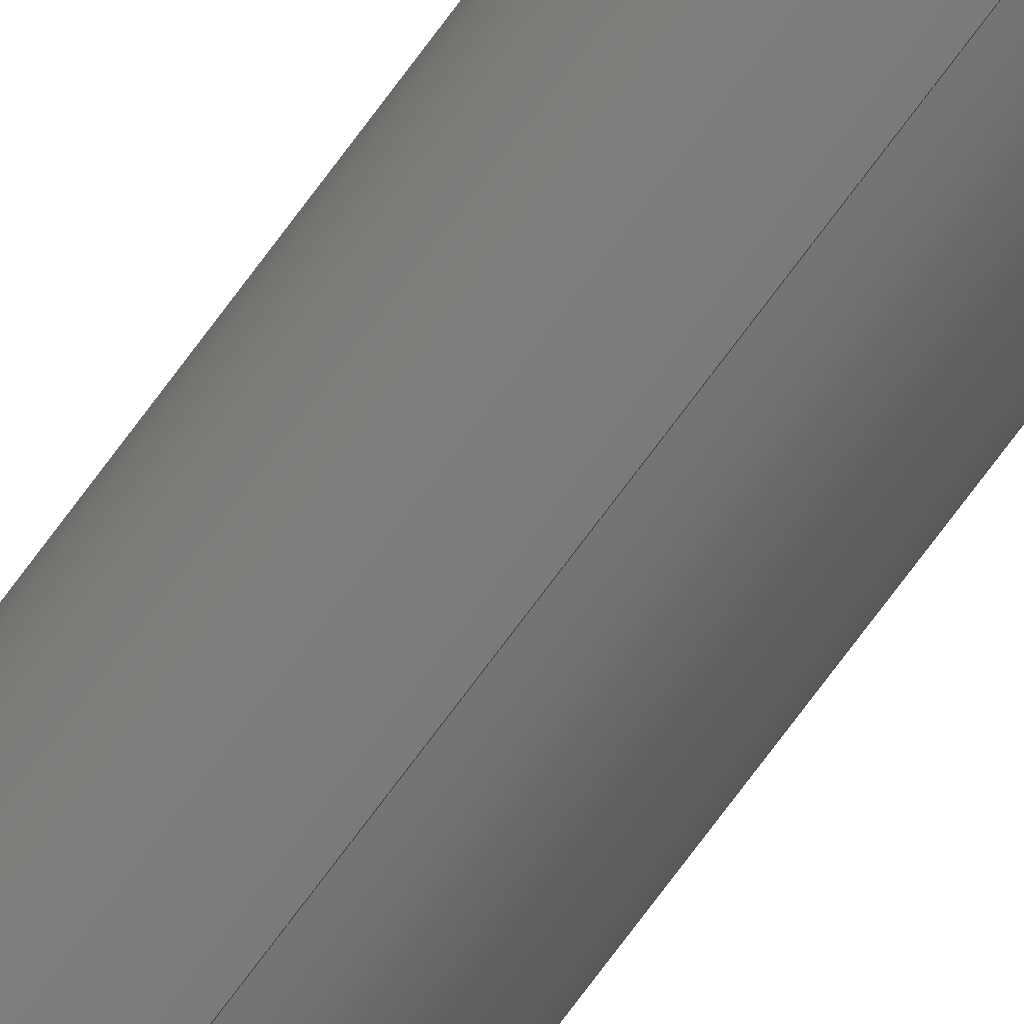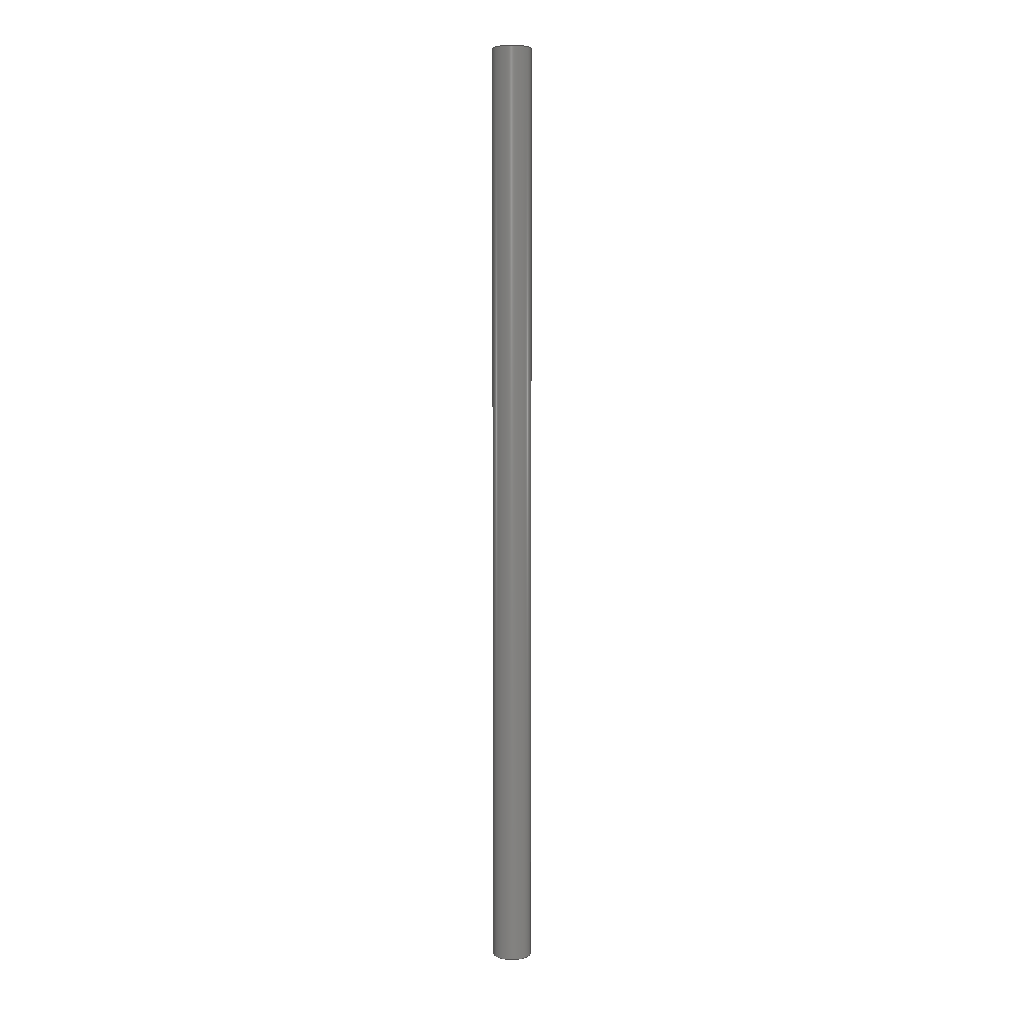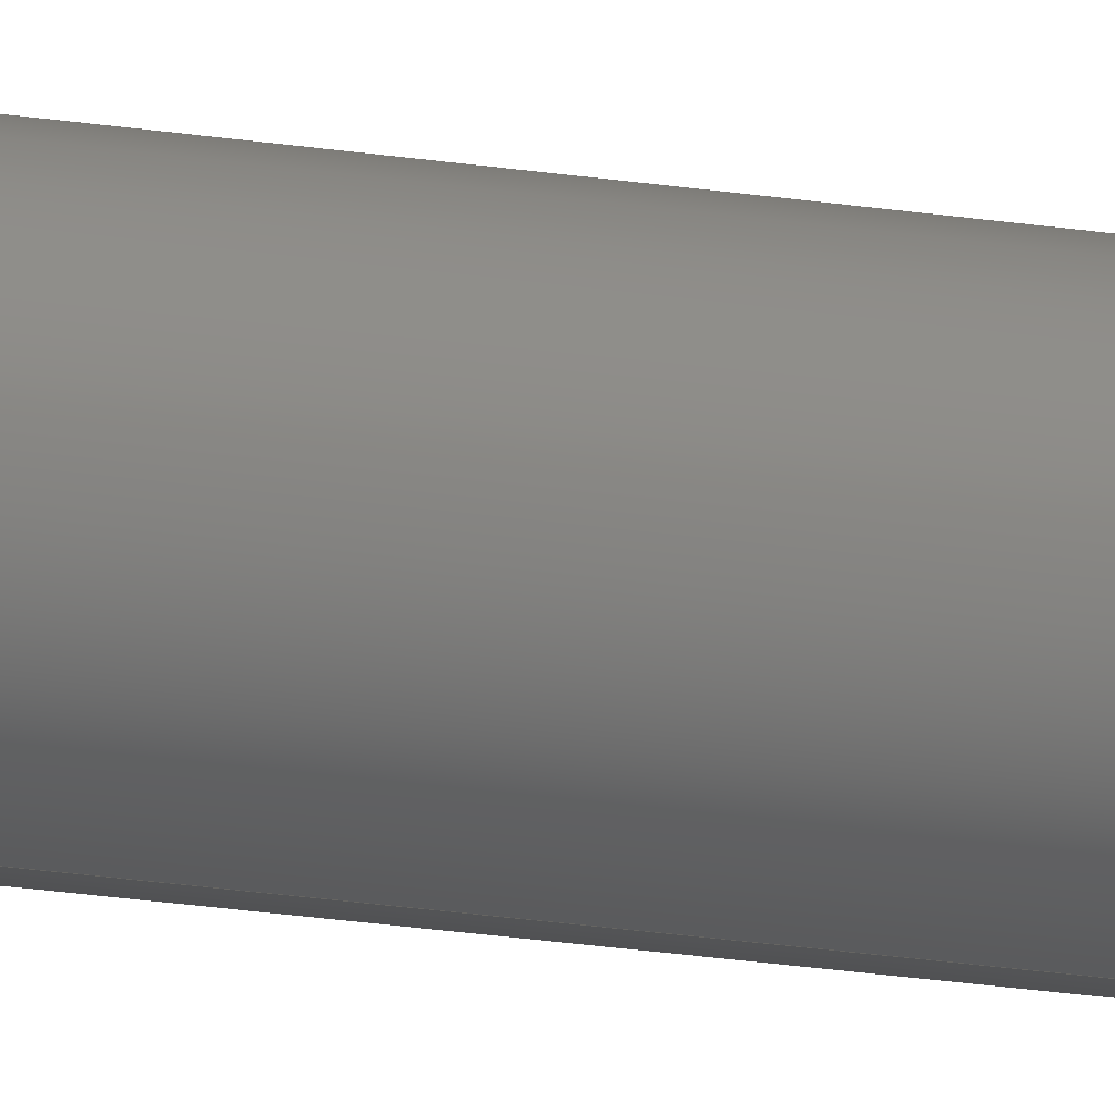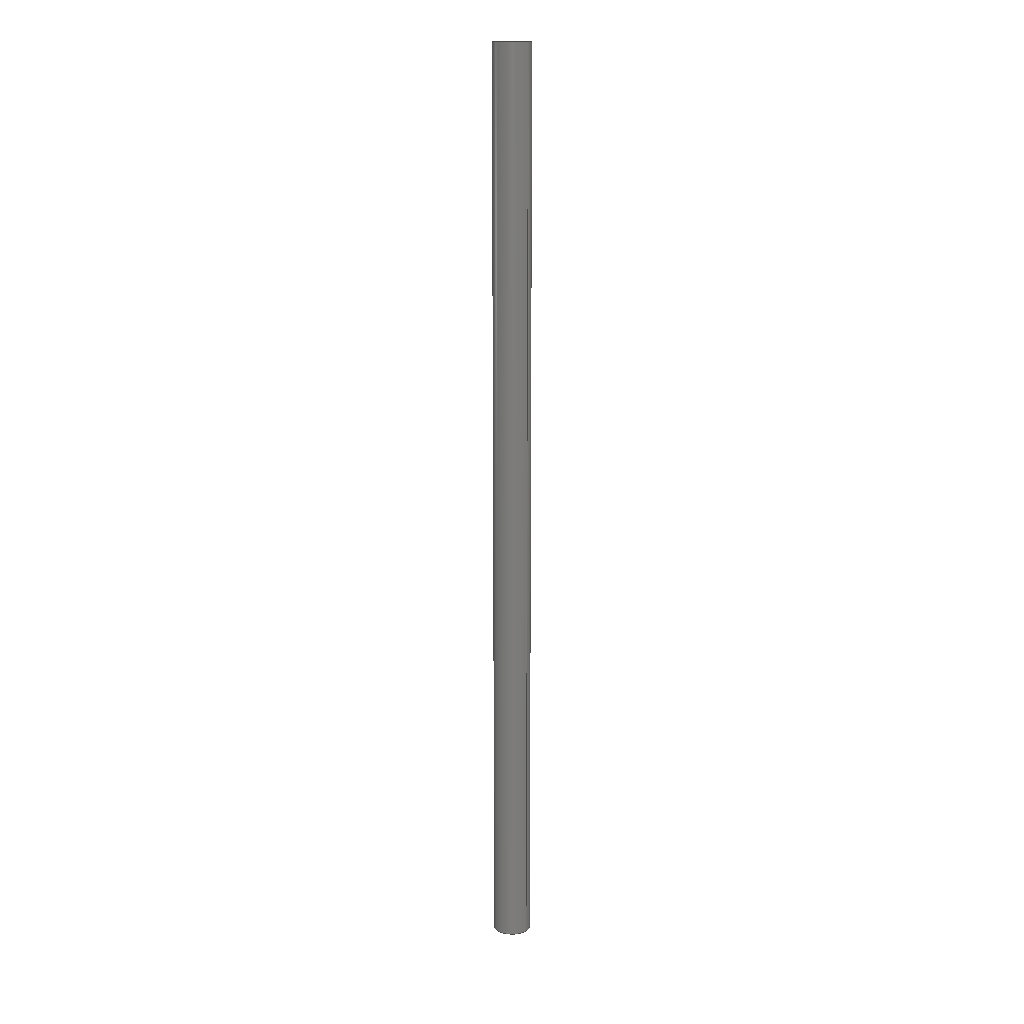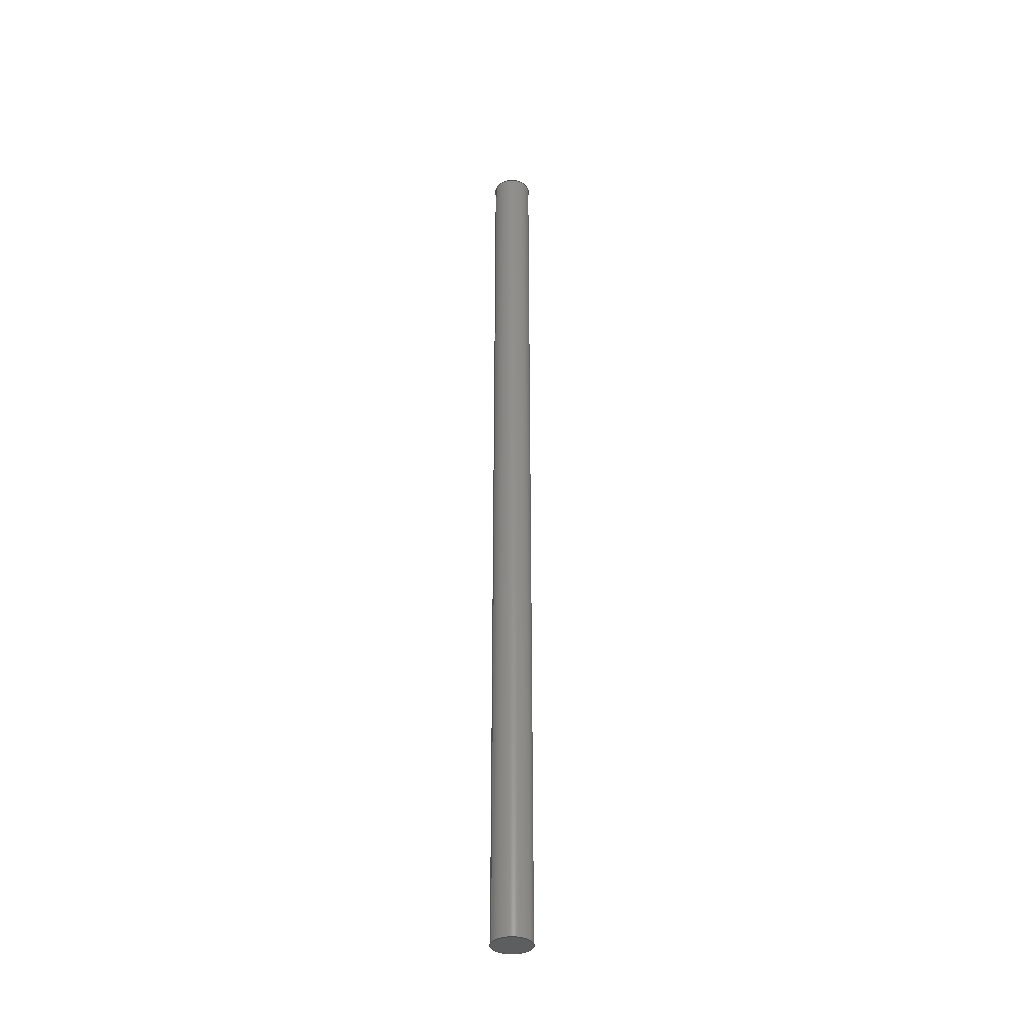
<metadata>
{"format":"step","ext":"step","renderer":"f3d","projection":"perspective","resolution":1024,"background":"white","views":[{"elev":-70.1,"azim":144.1,"up":"+Z"},{"elev":5.5,"azim":-93.8,"up":"+Y"},{"elev":-18.9,"azim":-107.8,"up":"+Z"},{"elev":14.3,"azim":128.8,"up":"+Y"},{"elev":-35.9,"azim":-110.4,"up":"+Y"}]}
</metadata>
<code>
ISO-10303-21;
DATA;
#1 = COORDINATED_UNIVERSAL_TIME_OFFSET ( 7, 0, .BEHIND. ) ;
#2 = DIRECTION ( 'NONE',  ( 0, 1, 0 ) ) ;
#3 =( CONVERSION_BASED_UNIT ( 'INCH', #176 ) LENGTH_UNIT ( ) NAMED_UNIT ( #88 ) );
#4 = CARTESIAN_POINT ( 'NONE',  ( 0, 12, -0.25 ) ) ;
#5 = MANIFOLD_SOLID_BREP ( 'Boss-Extrude1', #58 ) ;
#6 = CARTESIAN_POINT ( 'NONE',  ( 0, 0, -0.25 ) ) ;
#7 = APPROVAL_PERSON_ORGANIZATION ( #8, #111, #140 ) ;
#8 = PERSON_AND_ORGANIZATION ( #11, #54 ) ;
#9 = APPROVAL_ROLE ( '' ) ;
#10 = DATE_AND_TIME ( #12, #13 ) ;
#11 = PERSON ( 'UNSPECIFIED', 'UNSPECIFIED', 'UNSPECIFIED', ('UNSPECIFIED'), ('UNSPECIFIED'), ('UNSPECIFIED') ) ;
#12 = CALENDAR_DATE ( 2014, 6, 12 ) ;
#13 = LOCAL_TIME ( 12, 35, 31, #15 ) ;
#14 = DESIGN_CONTEXT ( 'detailed design', #89, 'design' ) ;
#15 = COORDINATED_UNIVERSAL_TIME_OFFSET ( 7, 0, .BEHIND. ) ;
#16 = PERSON_AND_ORGANIZATION ( #11, #54 ) ;
#17 = CARTESIAN_POINT ( 'NONE',  ( 3.062e-17, 12, 0.25 ) ) ;
#18 = CARTESIAN_POINT ( 'NONE',  ( 0, 0, 0 ) ) ;
#19 = PERSON_AND_ORGANIZATION ( #11, #54 ) ;
#20 = DIRECTION ( 'NONE',  ( -0, -1, -0 ) ) ;
#21 = PERSON_AND_ORGANIZATION_ROLE ( 'creator' ) ;
#22 = APPROVAL_ROLE ( '' ) ;
#23 = PERSON_AND_ORGANIZATION ( #11, #54 ) ;
#24 = APPROVAL_DATE_TIME ( #25, #131 ) ;
#25 = DATE_AND_TIME ( #26, #27 ) ;
#26 = CALENDAR_DATE ( 2014, 6, 12 ) ;
#27 = LOCAL_TIME ( 12, 35, 31, #28 ) ;
#28 = COORDINATED_UNIVERSAL_TIME_OFFSET ( 7, 0, .BEHIND. ) ;
#29 = APPROVAL_PERSON_ORGANIZATION ( #32, #131, #9 ) ;
#30 = ADVANCED_FACE ( 'NONE', ( #70 ), #147, .F. ) ;
#31 = DIRECTION ( 'NONE',  ( 0, -0, 1 ) ) ;
#32 = PERSON_AND_ORGANIZATION ( #11, #54 ) ;
#33 = DIRECTION ( 'NONE',  ( 0, 0, 1 ) ) ;
#34 = DATE_AND_TIME ( #35, #38 ) ;
#35 = CALENDAR_DATE ( 2014, 6, 12 ) ;
#36 = APPLICATION_PROTOCOL_DEFINITION ( 'international standard', 'config_control_design', 1994, #89 ) ;
#37 = APPROVAL_STATUS ( 'not_yet_approved' ) ;
#38 = LOCAL_TIME ( 12, 35, 31, #39 ) ;
#39 = COORDINATED_UNIVERSAL_TIME_OFFSET ( 7, 0, .BEHIND. ) ;
#40 = PERSON_AND_ORGANIZATION ( #11, #54 ) ;
#41 = DATE_AND_TIME ( #173, #42 ) ;
#42 = LOCAL_TIME ( 12, 35, 31, #1 ) ;
#43 = APPROVAL_DATE_TIME ( #44, #97 ) ;
#44 = DATE_AND_TIME ( #45, #48 ) ;
#45 = CALENDAR_DATE ( 2014, 6, 12 ) ;
#46 = CARTESIAN_POINT ( 'NONE',  ( 0, 12, 0 ) ) ;
#47 = ADVANCED_FACE ( 'NONE', ( #77 ), #83, .T. ) ;
#48 = LOCAL_TIME ( 12, 35, 31, #49 ) ;
#49 = COORDINATED_UNIVERSAL_TIME_OFFSET ( 7, 0, .BEHIND. ) ;
#50 = DIRECTION ( 'NONE',  ( 0, 0, -1 ) ) ;
#51 = PLANE ( 'NONE',  #132 ) ;
#52 = CARTESIAN_POINT ( 'NONE',  ( 0, 0, 0 ) ) ;
#53 = ORIENTED_EDGE ( 'NONE', *, *, #159, .T. ) ;
#54 = ORGANIZATION ( 'UNSPECIFIED', 'UNSPECIFIED', '' ) ;
#55 = CC_DESIGN_PERSON_AND_ORGANIZATION_ASSIGNMENT ( #40, #21, ( #82 ) ) ;
#56 = PERSON_AND_ORGANIZATION ( #11, #54 ) ;
#57 = DIRECTION ( 'NONE',  ( 0, 1, 0 ) ) ;
#58 = CLOSED_SHELL ( 'NONE', ( #149, #47, #168, #30 ) ) ;
#59 = ORIENTED_EDGE ( 'NONE', *, *, #178, .T. ) ;
#60 = APPLICATION_CONTEXT ( 'configuration controlled 3d designs of mechanical parts and assemblies' ) ;
#61 = DIRECTION ( 'NONE',  ( 0, 1, 0 ) ) ;
#62 = DIRECTION ( 'NONE',  ( -0, -1, -0 ) ) ;
#63 = DIRECTION ( 'NONE',  ( 0, 0, 1 ) ) ;
#64 = ORIENTED_EDGE ( 'NONE', *, *, #158, .T. ) ;
#65 = DIRECTION ( 'NONE',  ( 0, -0, 1 ) ) ;
#66 = APPROVAL_PERSON_ORGANIZATION ( #67, #97, #22 ) ;
#67 = PERSON_AND_ORGANIZATION ( #11, #54 ) ;
#68 = AXIS2_PLACEMENT_3D ( 'NONE', #46, #80, #75 ) ;
#69 = ORIENTED_EDGE ( 'NONE', *, *, #164, .T. ) ;
#70 = FACE_OUTER_BOUND ( 'NONE', #104, .T. ) ;
#71 = PRODUCT ( 'ROB-12470', 'ROB-12470', '', ( #87 ) ) ;
#72 = CARTESIAN_POINT ( 'NONE',  ( 0, 12, 0 ) ) ;
#73 = ORIENTED_EDGE ( 'NONE', *, *, #159, .F. ) ;
#74 = CARTESIAN_POINT ( 'NONE',  ( 0, 0, 0 ) ) ;
#75 = DIRECTION ( 'NONE',  ( 0, 0, -1 ) ) ;
#76 = APPROVAL_DATE_TIME ( #41, #111 ) ;
#77 = FACE_OUTER_BOUND ( 'NONE', #112, .T. ) ;
#78 = VERTEX_POINT ( 'NONE', #17 ) ;
#79 = VERTEX_POINT ( 'NONE', #6 ) ;
#80 = DIRECTION ( 'NONE',  ( -0, -1, -0 ) ) ;
#81 = DIRECTION ( 'NONE',  ( 1, 0, 0 ) ) ;
#82 = PRODUCT_DEFINITION ( 'UNKNOWN', '', #101, #14 ) ;
#83 = CYLINDRICAL_SURFACE ( 'NONE', #68, 0.25 ) ;
#84 = CIRCLE ( 'NONE', #148, 0.25 ) ;
#85 = PRODUCT_DEFINITION_SHAPE ( 'NONE', 'NONE',  #82 ) ;
#86 = VERTEX_POINT ( 'NONE', #171 ) ;
#87 = MECHANICAL_CONTEXT ( 'NONE', #60, 'mechanical' ) ;
#88 = DIMENSIONAL_EXPONENTS ( 1, 0, 0, 0, 0, 0, 0 ) ;
#89 = APPLICATION_CONTEXT ( 'configuration controlled 3d designs of mechanical parts and assemblies' ) ;
#90 = VERTEX_POINT ( 'NONE', #166 ) ;
#91 = ORIENTED_EDGE ( 'NONE', *, *, #163, .F. ) ;
#92 = DIRECTION ( 'NONE',  ( 0, 0, 1 ) ) ;
#93 = EDGE_LOOP ( 'NONE', ( #59, #64 ) ) ;
#94 = ORIENTED_EDGE ( 'NONE', *, *, #169, .F. ) ;
#95 = DIRECTION ( 'NONE',  ( -0, -1, -0 ) ) ;
#96 = ORIENTED_EDGE ( 'NONE', *, *, #164, .F. ) ;
#97 = APPROVAL ( #37, 'UNSPECIFIED' ) ;
#98 = CARTESIAN_POINT ( 'NONE',  ( 0, 12, 0 ) ) ;
#99 = ORIENTED_EDGE ( 'NONE', *, *, #163, .T. ) ;
#100 = ORIENTED_EDGE ( 'NONE', *, *, #158, .F. ) ;
#101 = PRODUCT_DEFINITION_FORMATION_WITH_SPECIFIED_SOURCE ( 'ANY', '', #71, .NOT_KNOWN. ) ;
#102 = DIRECTION ( 'NONE',  ( 0, 1, 0 ) ) ;
#103 = EDGE_LOOP ( 'NONE', ( #100, #109, #99, #96 ) ) ;
#104 = EDGE_LOOP ( 'NONE', ( #73, #91 ) ) ;
#105 = AXIS2_PLACEMENT_3D ( 'NONE', #52, #61, #63 ) ;
#106 = PRODUCT_RELATED_PRODUCT_CATEGORY ( 'detail', '', ( #71 ) ) ;
#107 = CC_DESIGN_SECURITY_CLASSIFICATION ( #123, ( #101 ) ) ;
#108 = ORIENTED_EDGE ( 'NONE', *, *, #178, .F. ) ;
#109 = ORIENTED_EDGE ( 'NONE', *, *, #169, .T. ) ;
#110 = CC_DESIGN_APPROVAL ( #111, ( #123 ) ) ;
#111 = APPROVAL ( #155, 'UNSPECIFIED' ) ;
#112 = EDGE_LOOP ( 'NONE', ( #94, #108, #69, #53 ) ) ;
#113 = CC_DESIGN_DATE_AND_TIME_ASSIGNMENT ( #10, #161, ( #123 ) ) ;
#114 = CC_DESIGN_DATE_AND_TIME_ASSIGNMENT ( #34, #152, ( #82 ) ) ;
#115 =( LENGTH_UNIT ( ) NAMED_UNIT ( * ) SI_UNIT ( $, .METRE. ) );
#116 = ADVANCED_BREP_SHAPE_REPRESENTATION ( 'ROB-12470', ( #5, #150 ), #170 ) ;
#117 = DIRECTION ( 'NONE',  ( 0, 0, 1 ) ) ;
#118 = DIRECTION ( 'NONE',  ( 0, 1, 0 ) ) ;
#119 = LINE ( 'NONE', #4, #154 ) ;
#120 = CC_DESIGN_PERSON_AND_ORGANIZATION_ASSIGNMENT ( #16, #162, ( #123 ) ) ;
#121 = CARTESIAN_POINT ( 'NONE',  ( 0, 12, 0 ) ) ;
#122 = APPLICATION_PROTOCOL_DEFINITION ( 'international standard', 'config_control_design', 1994, #60 ) ;
#123 = SECURITY_CLASSIFICATION ( '', '', #174 ) ;
#124 = CIRCLE ( 'NONE', #105, 0.25 ) ;
#125 = FACE_OUTER_BOUND ( 'NONE', #103, .T. ) ;
#126 = CC_DESIGN_PERSON_AND_ORGANIZATION_ASSIGNMENT ( #19, #175, ( #101 ) ) ;
#127 = CC_DESIGN_PERSON_AND_ORGANIZATION_ASSIGNMENT ( #23, #177, ( #101 ) ) ;
#128 = AXIS2_PLACEMENT_3D ( 'NONE', #165, #20, #50 ) ;
#129 = CIRCLE ( 'NONE', #143, 0.25 ) ;
#130 = CC_DESIGN_APPROVAL ( #131, ( #101 ) ) ;
#131 = APPROVAL ( #151, 'UNSPECIFIED' ) ;
#132 = AXIS2_PLACEMENT_3D ( 'NONE', #72, #2, #31 ) ;
#133 = CC_DESIGN_PERSON_AND_ORGANIZATION_ASSIGNMENT ( #56, #136, ( #71 ) ) ;
#134 =( NAMED_UNIT ( * ) SI_UNIT ( $, .STERADIAN. ) SOLID_ANGLE_UNIT ( ) );
#135 =( NAMED_UNIT ( * ) PLANE_ANGLE_UNIT ( ) SI_UNIT ( $, .RADIAN. ) );
#136 = PERSON_AND_ORGANIZATION_ROLE ( 'design_owner' ) ;
#137 = CARTESIAN_POINT ( 'NONE',  ( 0, 0, 0 ) ) ;
#138 = DIRECTION ( 'NONE',  ( 0, 1, 0 ) ) ;
#139 = CYLINDRICAL_SURFACE ( 'NONE', #128, 0.25 ) ;
#140 = APPROVAL_ROLE ( '' ) ;
#141 = AXIS2_PLACEMENT_3D ( 'NONE', #98, #118, #117 ) ;
#142 = CIRCLE ( 'NONE', #141, 0.25 ) ;
#143 = AXIS2_PLACEMENT_3D ( 'NONE', #137, #138, #153 ) ;
#144 = CC_DESIGN_APPROVAL ( #97, ( #82 ) ) ;
#145 = UNCERTAINTY_MEASURE_WITH_UNIT (LENGTH_MEASURE( 1e-05 ), #3, 'distance_accuracy_value', 'NONE');
#146 = AXIS2_PLACEMENT_3D ( 'NONE', #74, #57, #65 ) ;
#147 = PLANE ( 'NONE',  #146 ) ;
#148 = AXIS2_PLACEMENT_3D ( 'NONE', #121, #102, #92 ) ;
#149 = ADVANCED_FACE ( 'NONE', ( #125 ), #139, .T. ) ;
#150 = AXIS2_PLACEMENT_3D ( 'NONE', #18, #33, #81 ) ;
#151 = APPROVAL_STATUS ( 'not_yet_approved' ) ;
#152 = DATE_TIME_ROLE ( 'creation_date' ) ;
#153 = DIRECTION ( 'NONE',  ( 0, 0, 1 ) ) ;
#154 = VECTOR ( 'NONE', #62, 39.37 ) ;
#155 = APPROVAL_STATUS ( 'not_yet_approved' ) ;
#156 = VECTOR ( 'NONE', #95, 39.37 ) ;
#157 = FACE_OUTER_BOUND ( 'NONE', #93, .T. ) ;
#158 = EDGE_CURVE ( 'NONE', #78, #90, #84, .T. ) ;
#159 = EDGE_CURVE ( 'NONE', #79, #86, #129, .T. ) ;
#160 = LINE ( 'NONE', #172, #156 ) ;
#161 = DATE_TIME_ROLE ( 'classification_date' ) ;
#162 = PERSON_AND_ORGANIZATION_ROLE ( 'classification_officer' ) ;
#163 = EDGE_CURVE ( 'NONE', #86, #79, #124, .T. ) ;
#164 = EDGE_CURVE ( 'NONE', #90, #79, #119, .T. ) ;
#165 = CARTESIAN_POINT ( 'NONE',  ( 0, 12, 0 ) ) ;
#166 = CARTESIAN_POINT ( 'NONE',  ( 0, 12, -0.25 ) ) ;
#167 = SHAPE_DEFINITION_REPRESENTATION ( #85, #116 ) ;
#168 = ADVANCED_FACE ( 'NONE', ( #157 ), #51, .T. ) ;
#169 = EDGE_CURVE ( 'NONE', #78, #86, #160, .T. ) ;
#170 =( GEOMETRIC_REPRESENTATION_CONTEXT ( 3 ) GLOBAL_UNCERTAINTY_ASSIGNED_CONTEXT ( ( #145 ) ) GLOBAL_UNIT_ASSIGNED_CONTEXT ( ( #3, #135, #134 ) ) REPRESENTATION_CONTEXT ( 'NONE', 'WORKASPACE' ) );
#171 = CARTESIAN_POINT ( 'NONE',  ( 3.062e-17, 0, 0.25 ) ) ;
#172 = CARTESIAN_POINT ( 'NONE',  ( 3.062e-17, 12, 0.25 ) ) ;
#173 = CALENDAR_DATE ( 2014, 6, 12 ) ;
#174 = SECURITY_CLASSIFICATION_LEVEL ( 'unclassified' ) ;
#175 = PERSON_AND_ORGANIZATION_ROLE ( 'design_supplier' ) ;
#176 = LENGTH_MEASURE_WITH_UNIT ( LENGTH_MEASURE( 0.0254 ), #115 );
#177 = PERSON_AND_ORGANIZATION_ROLE ( 'creator' ) ;
#178 = EDGE_CURVE ( 'NONE', #90, #78, #142, .T. ) ;
ENDSEC;
END-ISO-10303-21;

</code>
